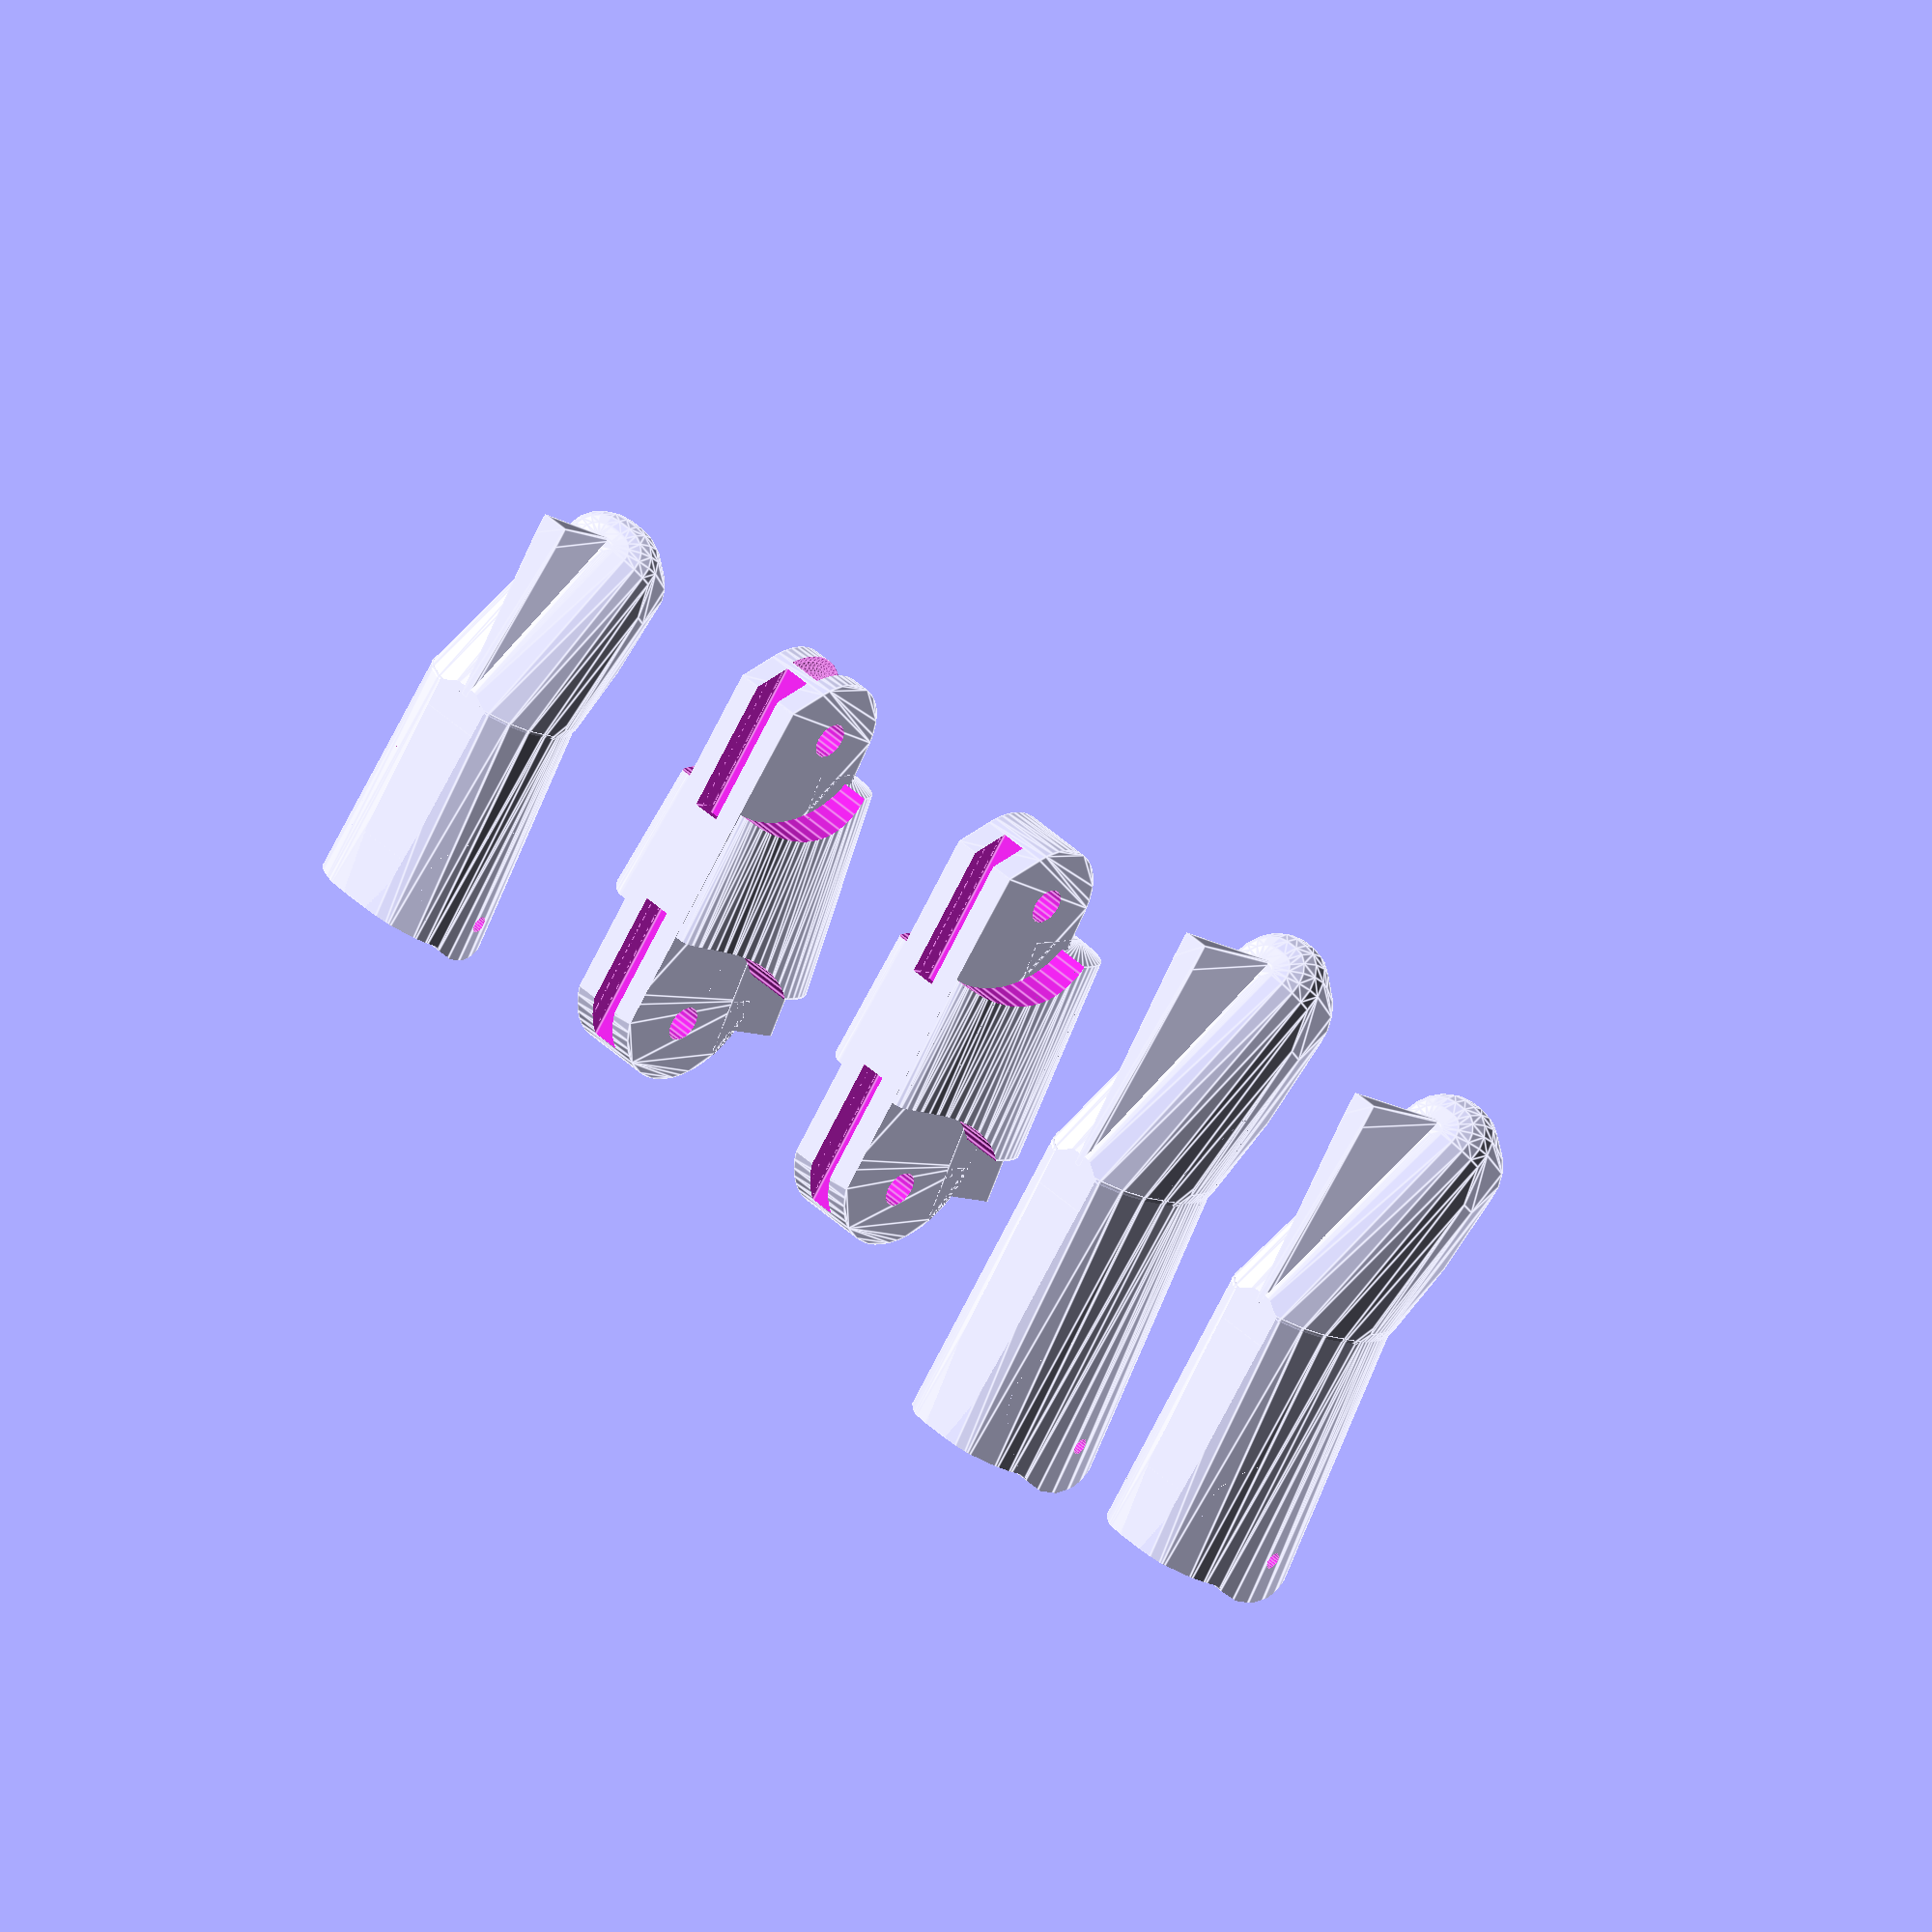
<openscad>

/*
Parametric Finger Generator for Phoenix-reborn hand converted to paraglider/flexible flyer.
This takes a fully OpenSCAD-modelled finger, based on the general geometry of the Phoenix Reborn,  
in a manner that scales the holes to a chosen size indepenedent of the finger size.
This allows one to use a wide variety of commercial metal fasteners in lieu of 3d printed pins
to create the pivots for fingers.  

The designs in the default version of this files are set up
to use 3mm screws, 1/16" steel pins, or 13 ga (0.092") (USA) nails, with a plastic tubing
bearing on the outside to make it move smoothly.  The pins and nails may not need the tubing,
and parameters can be adjusted to make this the case. 

By manually adjusting the lines
  pivot_dia= pivot_array[pivot_size_index];
  pivot_pin_dia=pin_array[pivot_size_index];
at the bottom, to put in actual numbers instead of the pre-packaged values,
almost any geometry can be created for regions with different (e.g. metric) pins or nails.

Note that the parameters can be adjusted for your printer tolerances.  Mostly, you probably
only have to reprint the phalanx parts to adjust the joint quality, since they are the part that 
includes the hole for the pivot, and that has a clearance for the slots.  
The line
  nominal_clearance=0.6;
sets the looseness of the slots for the joints; making it smaller makes joints tighter.
Since this is cut parametricall after the scaling is done, once you have found a good value
for your printing setup, it should work for all sizes of hands, instead of getting looser
as the hands get bigger.

Marcus Mendenhall, 5 June, 2020, Germantown, Maryland, USA

*/

// size of fingers. should match scale of hand they are being printed for.
global_scale=1.25; // [1.0:0.01:2.0]
// Clearance on sides of tabs.  increase for looser fit. This only affects the phalanges, so a bad fit does not require reprinting  anything else.
nominal_clearance=0.5; // [0.1:0.01:3]

/* [Items to print] */
print_long_fingers=true; 
print_short_fingers=true; 
print_finger_phalanx=true; 
print_thumb=true;
print_thumb_phalanx=true; 

/* [Igus Bearing Material] */
bearing_pocket_diameter=0; // [0,5,7,9,11,13,15]
bearing_pocket_depth=0.4; // [0.2:0.05:0.6]

/* [Pin Style Selection -- select one] */
// choose the type of steel pin for the joints
pin_index=1; // [0: 3mm screws, 1: 1/16 inch pins with bearing, 2: 13ga finishing nails, 3: 1/16 pins with no bearing] 
// tie string onto another steel pin if true, otherwise use plastic bars
pins_for_string=false; // [false:plastic  bars for string, true: steel pins for string]
    
// Extra clearance for pins to adjust for printer differences to make pins reasonably tight fits. Note that this affects all joints, so it should be pre-tested on something small like a finger in advance.
pin_diameter_clearance = 0; // [-1:0.01:1]

screws = (pin_index==0);

/* [Hidden] */
// 3mm screws with 3/16" OD delrin rod
pivot_dia_3mm_screw=25.4*(3/16)+0.25; // 3/16" OD delrin tubing with a little clearance since they were too small otherwise
pivot_pin_dia_3mm_screw=3+0.1; // 3 mm screws

// 1/16" pins with 1/8" OD delrin rod
pivot_dia_8th_delrin=25.4*(1/8)+0.25; // 1/8" OD delrin tubing with a little clearance since they were too small otherwise
pivot_pin_dia_16th_pin=25.4*(1/16)+pin_diameter_clearance; // 1/16" steel pin
// with no delrin tubing, leave extra clearance for holes in phalanges for pins
pivot_pin_dia_16th_pin_clearance=pivot_pin_dia_16th_pin+0.3;

// 13-gauge nails
// https://www.fastenerusa.com/nails/hand-drive-nails/finishing/2-x-13-gauge-304-stainless-6d-finishing-nails-1lb.html
// and 3/32" ID/ 5/32" OD PTFE tubing
// https://fluorostore.com/products/fractional-metric-ptfe-fluoropolymer-tubing
// part number F015137
pivot_dia_13ga_nail=25.4*(5/32)+0.25; // 5/32"" OD PTFE tubing with a little clearance since they were too small otherwise
pivot_pin_dia_13ga_nail=25.4*0.095+pin_diameter_clearance; // 13 ga nail

pivot_array=[pivot_dia_3mm_screw, pivot_dia_8th_delrin, 
    pivot_dia_13ga_nail, pivot_pin_dia_16th_pin_clearance, ];
pin_array=[pivot_pin_dia_3mm_screw, pivot_pin_dia_16th_pin, 
    pivot_pin_dia_13ga_nail, pivot_pin_dia_16th_pin,  ];


pivot_size_index=pin_index;

pivot_dia= pivot_array[pivot_size_index];
pivot_pin_dia=pin_array[pivot_size_index];


/* [Misc] */
// size fo m3 standard nut across flats
nut_size=5.5; // m3 nut across flats, fairly tight fit

bolt_head_dia=5.5+0.3; // loose clearance for m3 bolt head
nominal_slotwidth=6+0; // make an equation to hide from customizer
adjusted_tabwidth=nominal_slotwidth-nominal_clearance/global_scale;
adjusted_slotwidth=nominal_slotwidth;

initial_rotation=33.5+0; // hidden from customizer

module fingertip() {
    cyl_1_dia_1=11;
    cyl_1_dia_2=9;
    cyl_1_hgt=15;
    cyl_1_rot=atan((cyl_1_dia_1-cyl_1_dia_2)/cyl_1_hgt/2);

    sph_1_dia=cyl_1_dia_2-2;
    scale([1,1.15,1]) hull() {
        translate([0,cyl_1_hgt/2,(cyl_1_dia_1+cyl_1_dia_2)/4]) rotate([-90-cyl_1_rot,360/20/2,0]) 
            cylinder(d1=cyl_1_dia_1, d2=cyl_1_dia_2, h=cyl_1_hgt, center=true, $fn=20);
        for(dx=[-1,1]*0.5) translate([dx,cyl_1_hgt+2.4,sph_1_dia*0.8/2-0.0]) scale([1,1,0.8]) 
            sphere( d=sph_1_dia,$fn=20);
        for(dx=[-1,1]*0.5) translate([dx,cyl_1_hgt,sph_1_dia*0.4/2]) 
            rotate([-40,0,0]) scale([1,1,0.4]) translate([0,-1,13]) 
            sphere( d=sph_1_dia,$fn=20);
        for(dx=[-1,1]*0.3) translate([dx,0,0]) 
            translate([0,11,8.1]) rotate([-10,0,0]) scale([1,1,0.5]) sphere(d=8, $fn=20);
        rotate([90-initial_rotation,0,0]) translate([0,7,0]) scale([0.85,1,1]) 
        rotate_extrude(angle=180, $fn=90) translate([5,0]) circle(d=3, $fn=20);
    }
}

module carpal() {
    translate([0,-5.4,10.5]) rotate([-90-initial_rotation,0,0]) hull() {
        translate([0,0,-16]) linear_extrude(height=0.1) hull() {
                translate([ 4.,0,0]) scale([0.3,1]) circle(d=12);    
                translate([-4.,0,0]) scale([0.3,1]) circle(d=12);
                translate([0,-7.0]) scale([1,0.2]) circle(d=16*0.4);
                translate([0, 7]) scale([1,0.2]) circle(d=16*0.4);
        }
        translate([0,6,10]) linear_extrude(height=0.1) 
            projection(cut=true) rotate([90+initial_rotation,0, 0]) fingertip();
    }
}

module finger(slotwidth, thumb=false, keel=true) {
    
    difference() {
        intersection() {
            translate([0,0,-0.4]) rotate([initial_rotation-5,0,0]) union() {
                carpal();
                intersection() { 
                    fingertip(); 
                    rotate([-initial_rotation,0,0]) translate([0,14.5,10]) cube(30, center=true); 
                }
            }
            union() {
                translate([0,8,10]) cube([15,50,20], center=true);
                translate([0,-13,2.5]) cube([15,20,5], center=true);
                translate([0,-17,8]) rotate([0,90,0]) cylinder(d=14, h=20, center=true);
            }
        }
        translate([0,-15,12]) cube([slotwidth,30,10], center=true);
        translate([0,-18,8])
            rotate([0,90,0])  intersection() {
                cylinder(d=16, h=slotwidth, center=true, $fn=50);
                translate([-3+(thumb?3:0),0,0]) cube([15,30,slotwidth+1], center=true);
            }
        translate([0,-14,16]) cube([20,30,5], center=true);
        // rectangular toroidal elbow for better elastic feeding
        translate([0,-13,11]) rotate([0,90, 0]) rotate_extrude(angle=90, convexity=5, $fn=40)
            translate([9,0]) union() {
                square([thumb?2.5:1.5,3], center=true);
                translate([(thumb?2.5:1.5)/2,0]) scale([0.5,1]) circle(d=2.99, $fn=16);
            }
        // connect elbow to end 
        if(!thumb) translate([0,-20,2]) union() {
            cube([3,15,1.5], center=true);
            translate([0,0,-1.5/2]) scale([1,1,0.5]) rotate([90,0,0]) 
                cylinder(d=2.99, h=15, center=true, $fn=16);
        }
        
        if (pins_for_string) {
            // make a hole for another steel pin to tie the string onto
            translate([0,-3,10]) rotate([0,90,0])
                cylinder(d=(pivot_pin_dia+pin_diameter_clearance)/global_scale, h=15, 
                    center=true, $fn=8);
        }
        // hollow the finger out to leave room to stuff ends of string and elastic
        // this was a bad idea; it made terrible prints since the hanging edge was too thin
        // may improve it later
        *rotate([-90+initial_rotation,0,0]) translate([0,-5,7]) 
            cylinder(d1=7, d2=6, h=12, $fn=20, center=true);
    }
    // bars to attach string and elastic, uless we are using steel pins
    if (!pins_for_string) {
        translate([0,-3,11]) cube([slotwidth+0.5,2,1.5], center=true);
        translate([0,-8,10]) cube([slotwidth+0.5,2,1.5], center=true);
    }
    if(keel) {
        // make a support for the bad overhang
        hull() {
            translate([0,0,0.25]) cube(0.5, center=true);
            translate([0,18,0]) linear_extrude(height=16*tan(initial_rotation), scale=0.05) 
                square(2, center=true); 
        }
    }
}

module pin_plug(pin_style, dia)
{
    if(pin_style==0) { 
        rotate([0,90,0]) #cylinder(d=5.5, h=5, $fn=20, center=true);
    } else if (pin_style==1) group() {
        rotate([0,90,0]) #translate([0,0,4]) cylinder(d=6, h=1.8, $fn=20, center=true);
        rotate([0,90,0]) #translate([0,0,-4.1]) cube([5,8,1.8], center=true);
    }
}
module adjusted_holes(scale_size, offsets, dia) {
    scale(scale_size) difference() {
        children();
        for(o =offsets) translate(o[0]) rotate([0,90,0]) 
            cylinder(d=dia/scale_size, h=15, $fn=20, center=true);
    }
}

module adjusted_bolt_holes(scale_size, outer_width, offsets, bolt_dia, bolt_head_dia, nut_size) {
    scale(scale_size) difference() {
        children();
        for(o =offsets) translate(o[0]) {
            rotate([0,90,0]) 
                cylinder(d=bolt_dia/scale_size, h=15, $fn=20, center=true); // through hole
            rotate([0,90,0]) translate([0,0,outer_width/2-2]) 
                cylinder(d=bolt_head_dia/scale_size, h=4, $fn=20, center=false); // through hole
            rotate([0,-90,0]) translate([0,0,outer_width/2-2]) 
                rotate(30) cylinder(d=bolt_head_dia/scale_size/cos(30), h=4, $fn=6, center=false); // through hole
        }
    }
}

module phalanx_body(thumb) {
    difference() {
        rotate([-90,0,0]) 
        hull() for(dz=[[[0,thumb?1.5:0.8,9],thumb?0.80:0.90],[[0,0,-7],1]]) translate(dz[0]) 
            linear_extrude(height=0.1, center=true) scale(dz[1]) hull() {
                translate([ 3,0]) scale([0.4,1]) circle(d=16);    
                translate([-3,0]) scale([0.4,1]) circle(d=16);
                translate([0,-8]) scale([1,0.2]) circle(d=16*0.4);
        }
        translate([0,-11,-3]) rotate([0,90,0]) 
            rotate(20) scale([1,0.75,1]) cylinder(d=17, h=20, center=true);
        translate([0,11.5,-6]) rotate([0,90,0]) 
            rotate(10) scale([1,0.75,1]) cylinder(d=17, h=20, center=true);
    }
}
module solid_phalanx(tab_thickness, thumb) {
    $fn=50;
    translate([0,0,8]) intersection() { // bottom of phalanx is at z=0
    translate([0,0,7.0]) cube([50,50,30], center=true); // slice a nice flat bottom for printing
    union() {
        phalanx_body(thumb);
        rotate([0,90,0]) linear_extrude(height=tab_thickness, center=true) hull() {
            translate([2, -10]) circle(d=13);
            translate([(0 && thumb)?3.5:2.5,  12]) circle(d=(0 && thumb)?8:10);
            translate([7,  13]) square(1);
        }
        translate([0,-2.5,4]) intersection() {
            rotate([-10,0,0]) cube([tab_thickness,25,6], center=true);
            cube([6,18.5,10], center=true);
        }
    }
}
}

module cut_phalanx(tab_thickness=5.5, palm_pivot_size=3, knuckle_pivot_size=3, scale_size=1, 
    thumb=false) {
        proximal_pivot_pos=[0,-11.8,6.0];
        distal_pivot_pos=[0,12.3,5.8]; // positions of pivot holes in phalanges
    scale(scale_size) difference() {
        solid_phalanx(tab_thickness=tab_thickness, thumb=thumb);
        // main passage through top
        translate([0,0,5.5+(thumb?7:8)]) rotate([90-(thumb?10:6),0,0]) 
            cylinder(d=2.5,h=50,$fn=20, center=true);
        if(thumb) { // extra clearance around end for elastic on thumb
           translate([0,12,5.3]) rotate([60,0,0]) rotate([0,90,0]) 
            rotate_extrude(angle=110, $fn=60) translate([5,0]) circle(d=2.5, $fn=20); 
        }
        translate([0,0,-6.0+7.5]) rotate([90,0,0]) cube([2,1.5,50], center=true); // cylinder(d=2.5,h=50,$fn=20, center=true);
        translate([0,10,-6.0-3+8]) cube([2,12,6],center=true);
        translate([0,-10,-6.0-3+8]) cube([2,12,6],center=true);
        translate(distal_pivot_pos) rotate([0,90,0]) cylinder(d=knuckle_pivot_size/scale_size,h=10,$fn=20, center=true);
        translate(proximal_pivot_pos) rotate([0,90,0]) cylinder(d=palm_pivot_size/scale_size,h=10,$fn=20, center=true);
    if(bearing_pocket_depth) 
        // make pockets for Igus bearing material sheets for slipperier joints
        for(y=[proximal_pivot_pos,distal_pivot_pos], x=[-1,1])
            translate(y+[x*tab_thickness/2-bearing_pocket_depth,0,0])
                rotate([0,90,0]) 
                    cylinder(d=bearing_pocket_diameter, h=2*bearing_pocket_depth, center=true, $fn=20);
    }
}


// finger phalanx, may use different attachment to palm and knuckle, two separate sizes.
if(print_finger_phalanx) translate([0,0,0]) cut_phalanx(
    palm_pivot_size=pivot_dia, knuckle_pivot_size=pivot_dia,
    tab_thickness=adjusted_tabwidth, scale_size=global_scale, thumb=false);
// thumb phalanx
if(print_thumb_phalanx) translate([30,0,0]) scale([1.1,1,1]) cut_phalanx(
    palm_pivot_size=pivot_dia, knuckle_pivot_size=pivot_dia,
    tab_thickness=adjusted_tabwidth/1.1, scale_size=global_scale, thumb=true);

//long fingertip, keep tolerances the same with scaling using width correction
if(screws && print_long_fingers) translate([-25,0,0]) adjusted_bolt_holes(global_scale, outer_width=13, 
    offsets=[[[0,-20,9],0],], bolt_dia=pivot_pin_dia, 
    nut_size=nut_size, bolt_head_dia=bolt_head_dia) 
        finger(slotwidth=nominal_slotwidth, thumb=false);
else if (print_long_fingers) translate([-25,0,0]) adjusted_holes(global_scale, 
    offsets=[[[0,-20,9],0],], dia=pivot_pin_dia)  
        finger(slotwidth=nominal_slotwidth, thumb=false);
//short fingertip
if(screws && print_short_fingers) translate([-50,0,0]) adjusted_bolt_holes(global_scale, outer_width=13, 
    offsets=[[[0,-20*0.9,9],0],], bolt_dia=pivot_pin_dia, 
    nut_size=nut_size, bolt_head_dia=bolt_head_dia) scale([1,0.9,1])  
        finger(slotwidth=nominal_slotwidth, thumb=false);
else if (print_short_fingers) translate([-50,0,0]) adjusted_holes(global_scale, 
    offsets=[[[0,-20*0.9,9],0],], dia=pivot_pin_dia) scale([1,0.9,1])  
        finger(slotwidth=nominal_slotwidth, thumb=false);
// thumb by scaling regular fingers tips
if(screws && print_thumb) translate([60,0,0]) adjusted_bolt_holes(global_scale, outer_width=13, 
    offsets=[[[0,-20*0.77,9*0.72],0],], bolt_dia=pivot_pin_dia, 
    nut_size=nut_size, bolt_head_dia=bolt_head_dia) scale([1.1,0.77,0.72])  
        finger(slotwidth=nominal_slotwidth/1.1, thumb=true);
else if(print_thumb) translate([60,0,0]) adjusted_holes(global_scale, 
    offsets=[[[0,-20*0.77,9*0.72],0],], dia=pivot_pin_dia) scale([1.1,0.77,0.72]) 
        finger(slotwidth=nominal_slotwidth/1.1, thumb=true);

</openscad>
<views>
elev=186.4 azim=145.7 roll=323.1 proj=o view=edges
</views>
